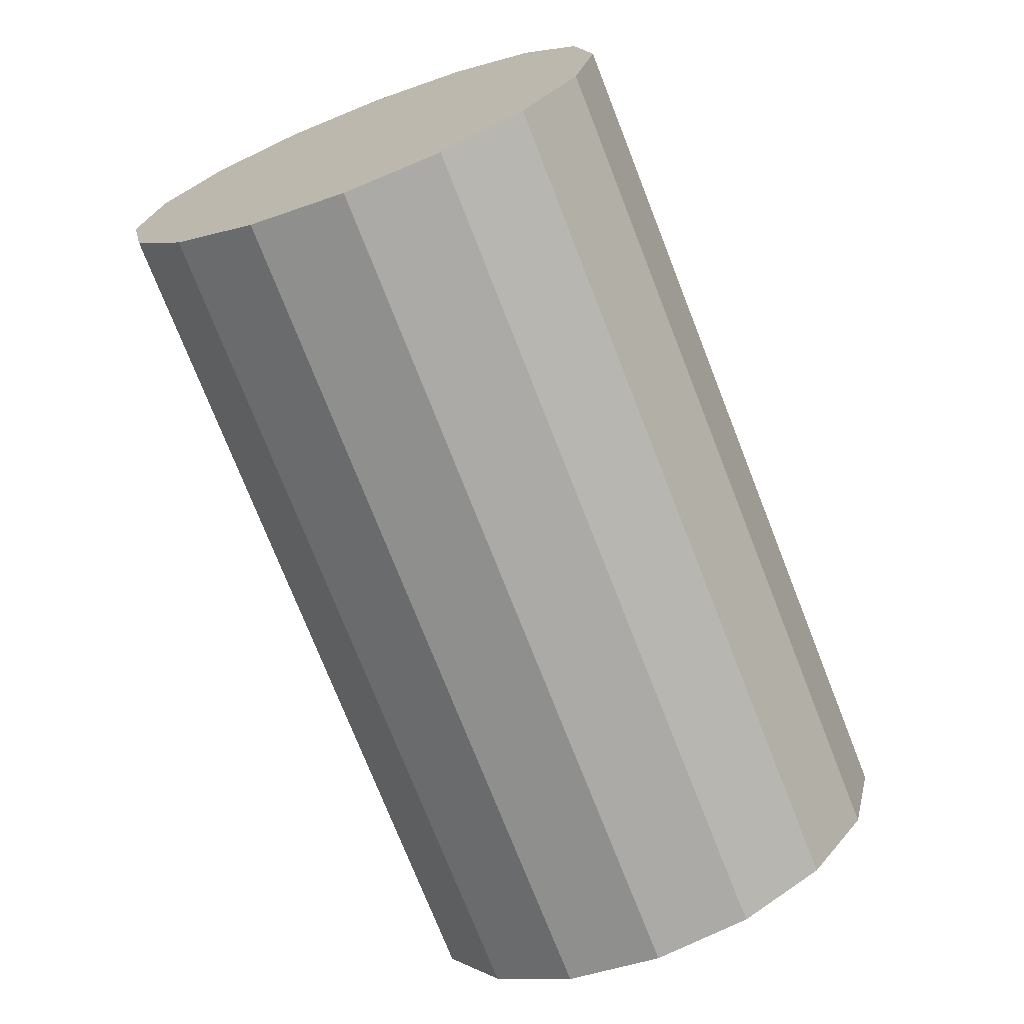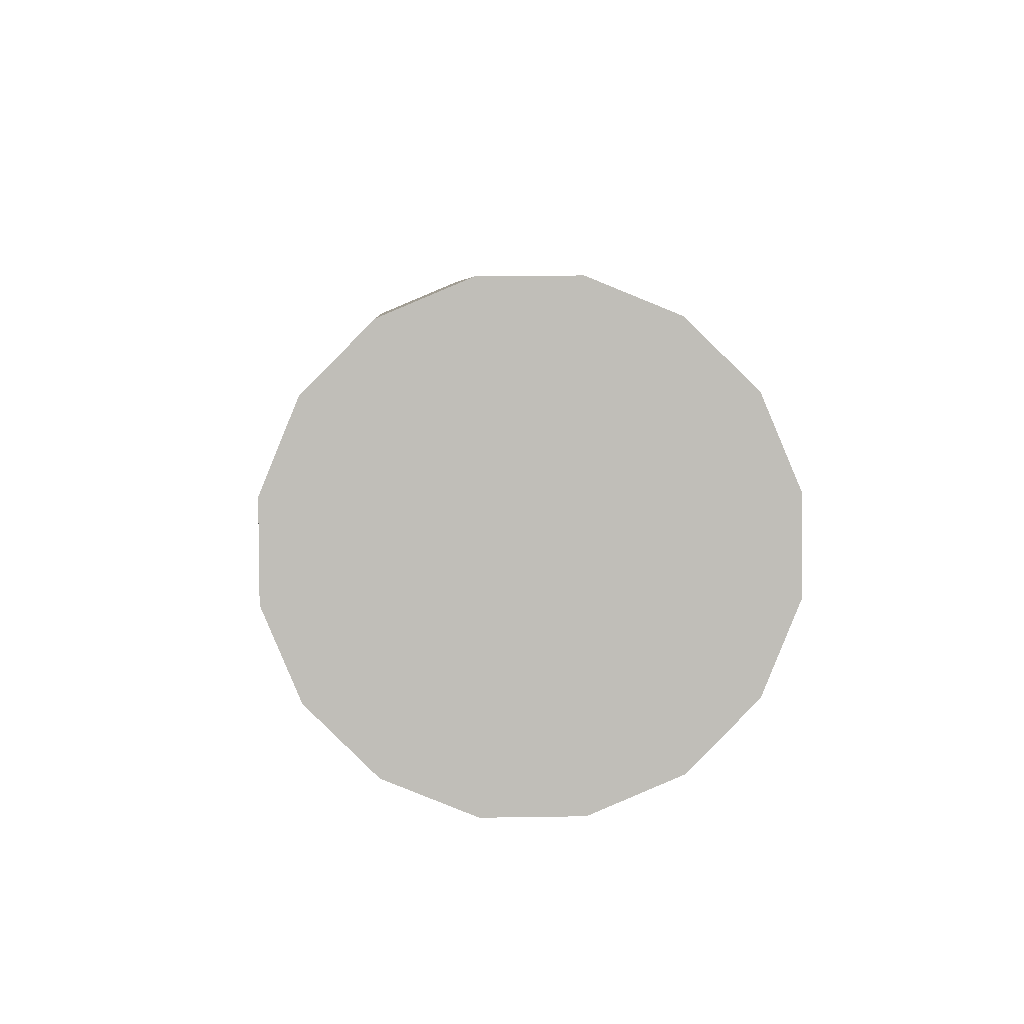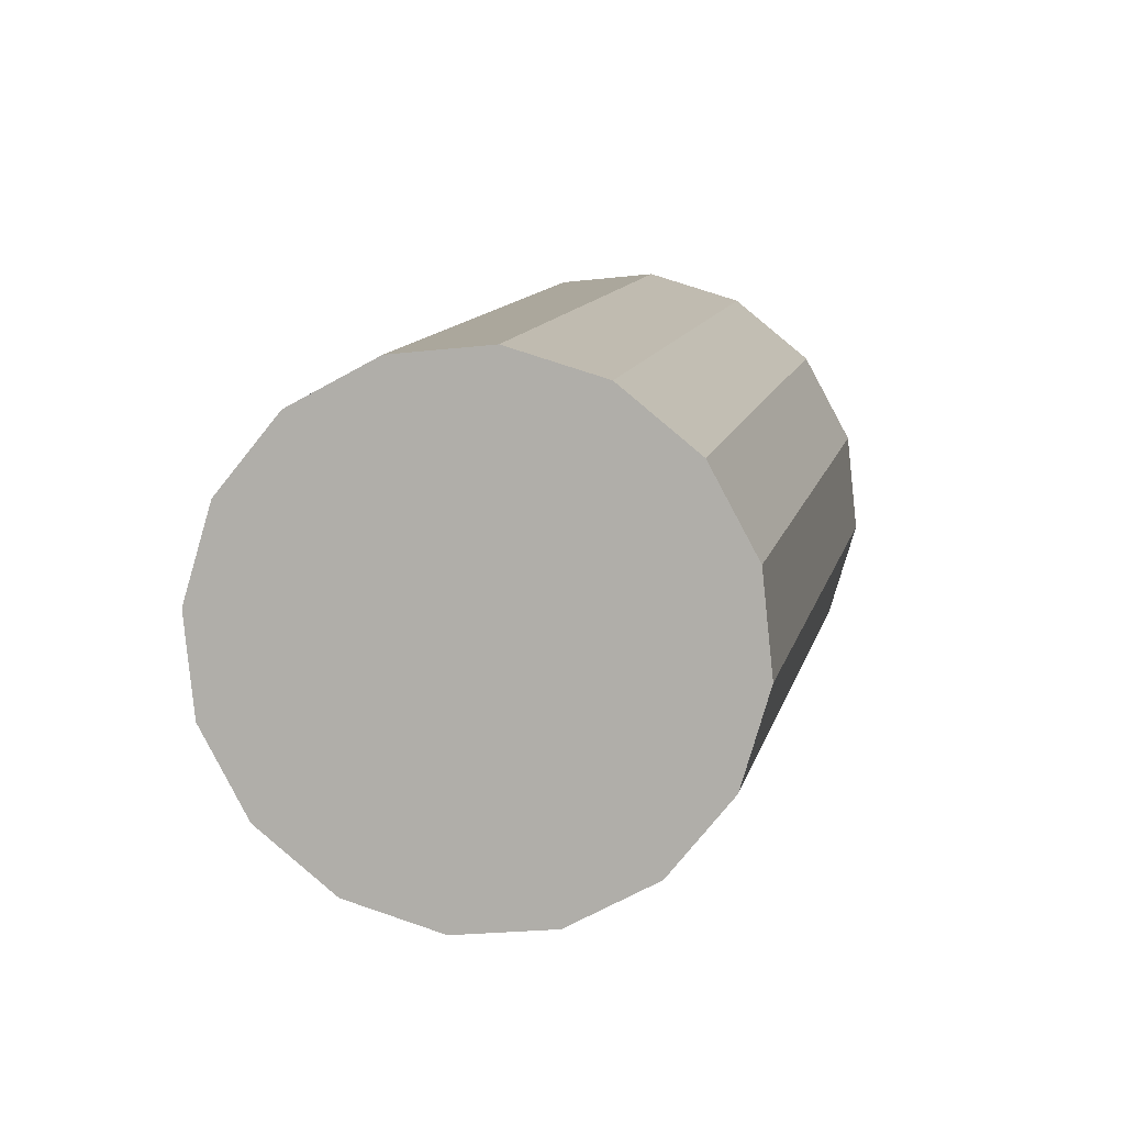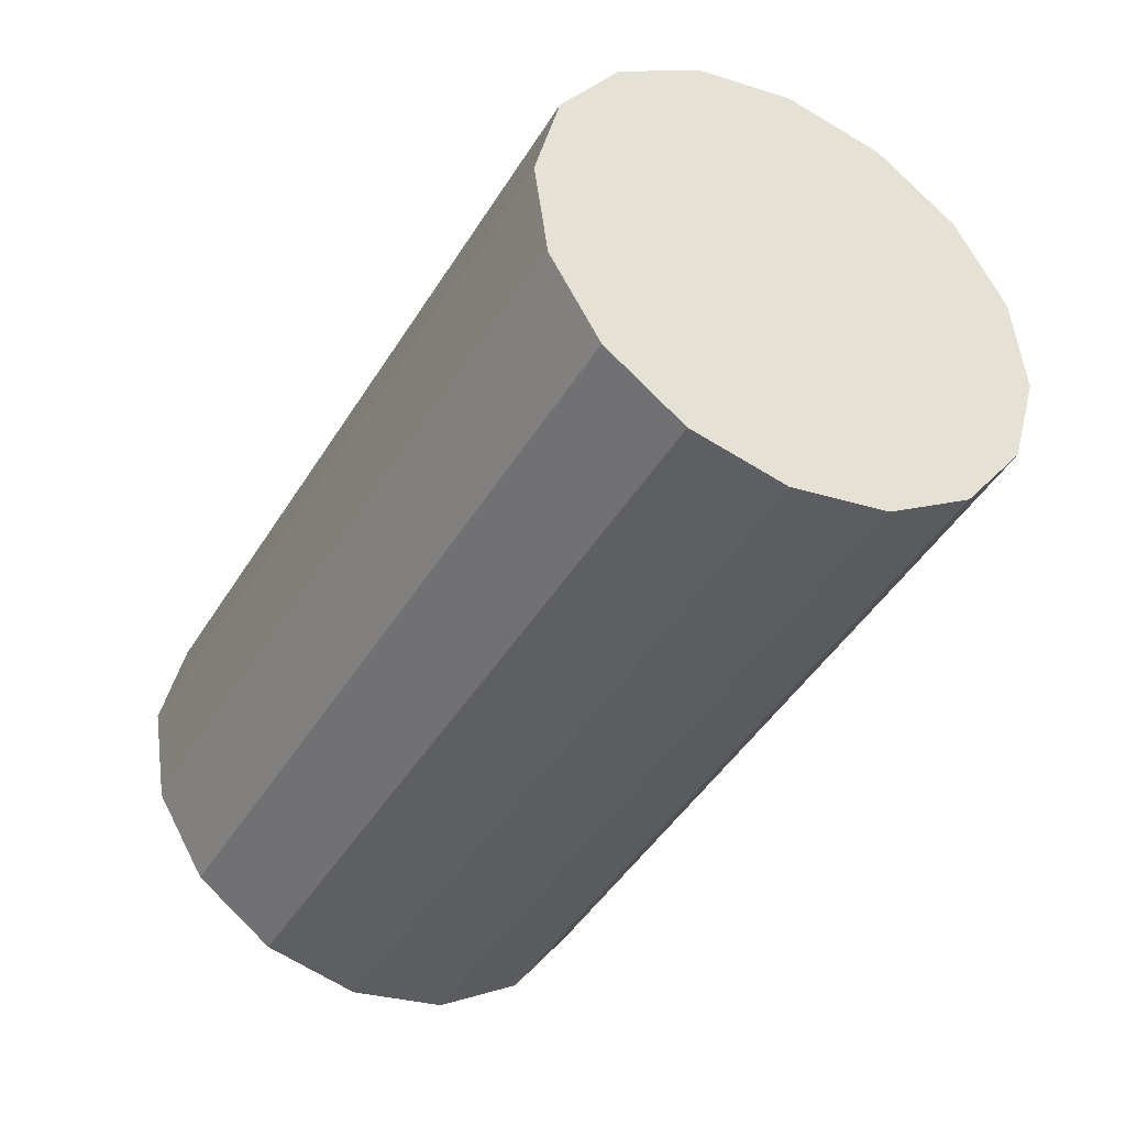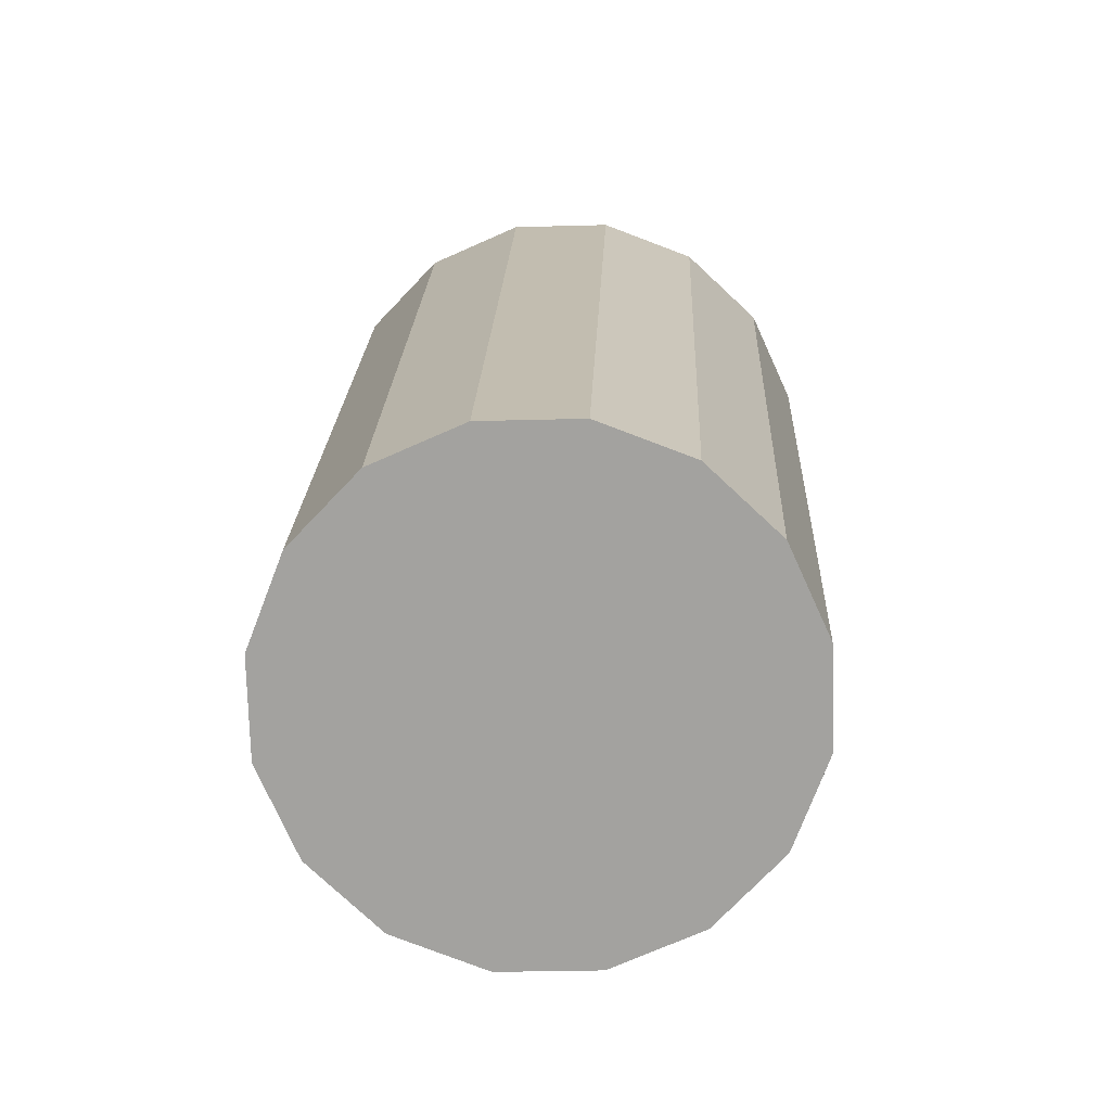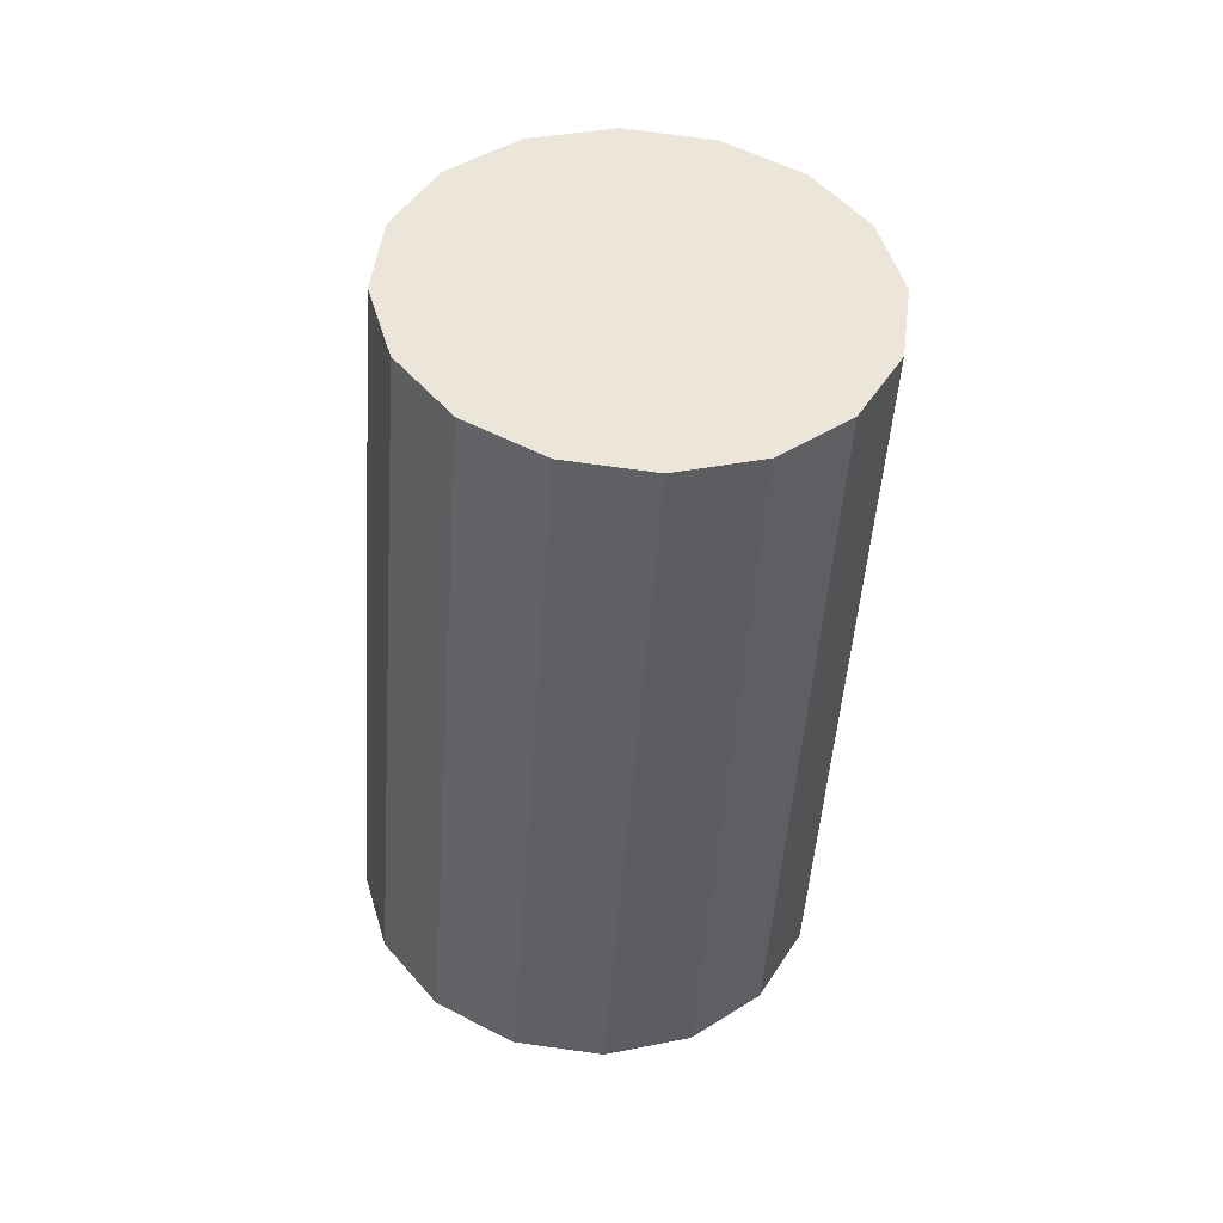
<metadata>
{"format":"obj","ext":"obj","renderer":"f3d","projection":"perspective","resolution":1024,"background":"white","views":[{"elev":-43.0,"azim":1.3,"up":"+Z"},{"elev":31.3,"azim":-25.2,"up":"+Z"},{"elev":-17.8,"azim":168.8,"up":"+Z"},{"elev":-71.7,"azim":126.0,"up":"+Z"},{"elev":-9.7,"azim":159.5,"up":"+Z"},{"elev":79.6,"azim":-30.7,"up":"+Y"}]}
</metadata>
<code>
o Cylinder.225_Cylinder.1654
v -0.1322 0.07984 -0.3939
v 0.5521 1.729 -1.295
v 0.08104 0.03302 -0.3177
v 0.7653 1.682 -1.219
v 0.262 0.03652 -0.1739
v 0.9463 1.685 -1.075
v 0.3833 0.0898 0.01557
v 1.068 1.739 -0.8859
v 0.4264 0.1847 0.2219
v 1.111 1.834 -0.6796
v 0.3847 0.3069 0.4137
v 1.069 1.956 -0.4878
v 0.2645 0.4377 0.5618
v 0.9488 2.087 -0.3397
v 0.08429 0.5572 0.6435
v 0.7685 2.206 -0.258
v -0.1286 0.6472 0.6465
v 0.5556 2.296 -0.255
v -0.3418 0.694 0.5703
v 0.3424 2.343 -0.3312
v -0.5228 0.6905 0.4266
v 0.1614 2.339 -0.4749
v -0.6441 0.6372 0.2371
v 0.04011 2.286 -0.6644
v -0.6872 0.5423 0.03073
v -0.002941 2.191 -0.8708
v -0.6455 0.4201 -0.1611
v 0.03877 2.069 -1.063
v -0.5253 0.2893 -0.3091
v 0.1589 1.938 -1.211
v -0.3451 0.1698 -0.3909
v 0.3391 1.819 -1.292
f 2 3 1
f 4 5 3
f 6 7 5
f 8 9 7
f 10 11 9
f 12 13 11
f 14 15 13
f 16 17 15
f 18 19 17
f 20 21 19
f 22 23 21
f 24 25 23
f 26 27 25
f 28 29 27
f 30 22 14
f 30 31 29
f 32 1 31
f 19 23 31
f 2 4 3
f 4 6 5
f 6 8 7
f 8 10 9
f 10 12 11
f 12 14 13
f 14 16 15
f 16 18 17
f 18 20 19
f 20 22 21
f 22 24 23
f 24 26 25
f 26 28 27
f 28 30 29
f 6 4 2
f 2 32 30
f 30 28 22
f 28 26 22
f 26 24 22
f 22 20 18
f 18 16 14
f 14 12 10
f 10 8 6
f 6 2 30
f 22 18 14
f 14 10 6
f 6 30 14
f 30 32 31
f 32 2 1
f 31 1 3
f 3 5 7
f 7 9 11
f 11 13 7
f 13 15 7
f 15 17 19
f 19 21 23
f 23 25 31
f 25 27 31
f 27 29 31
f 31 3 15
f 3 7 15
f 15 19 31

</code>
